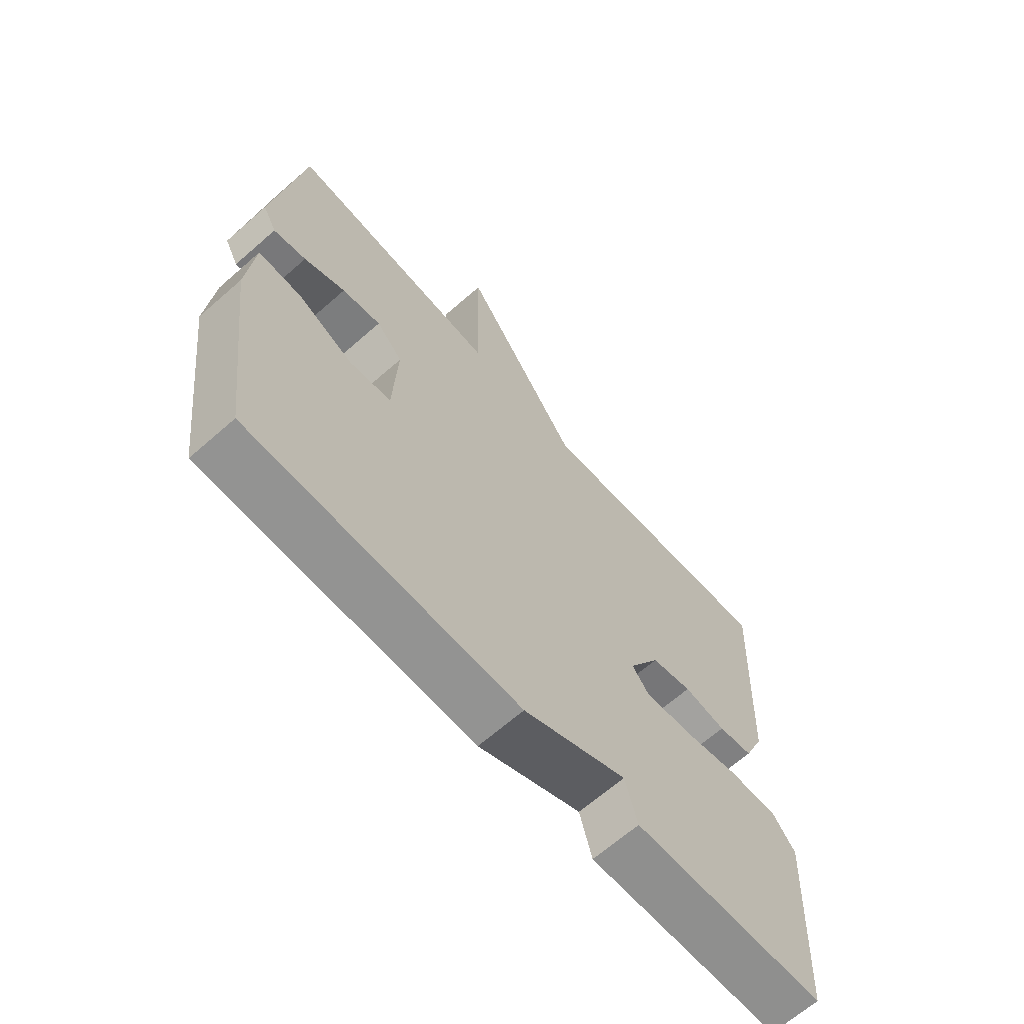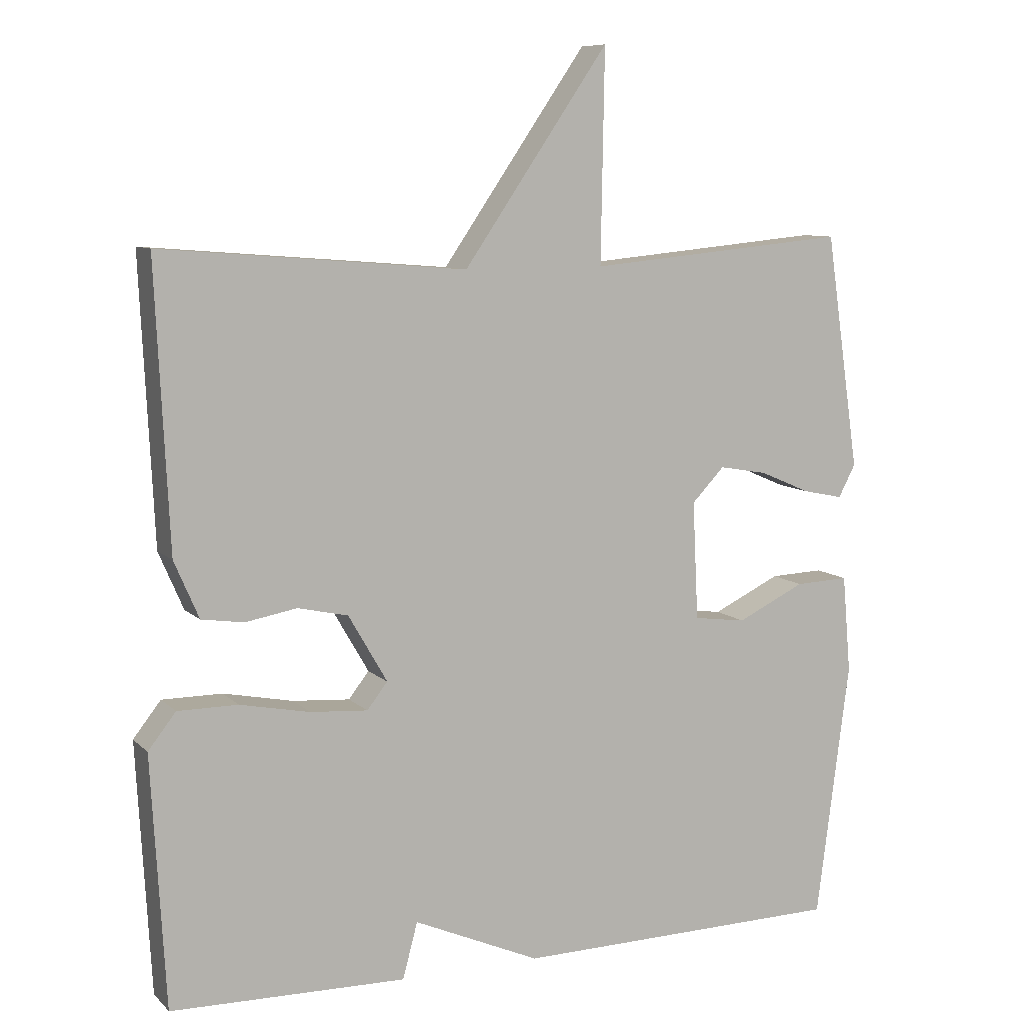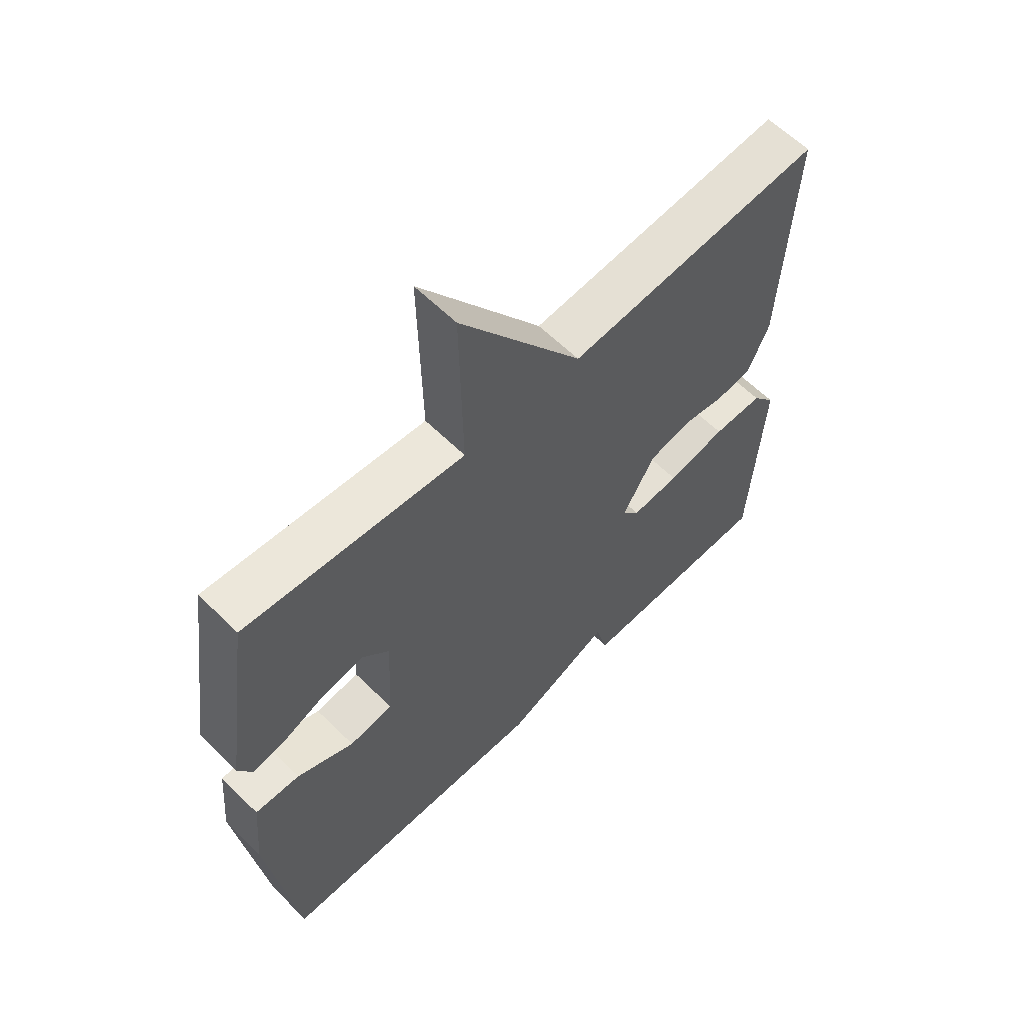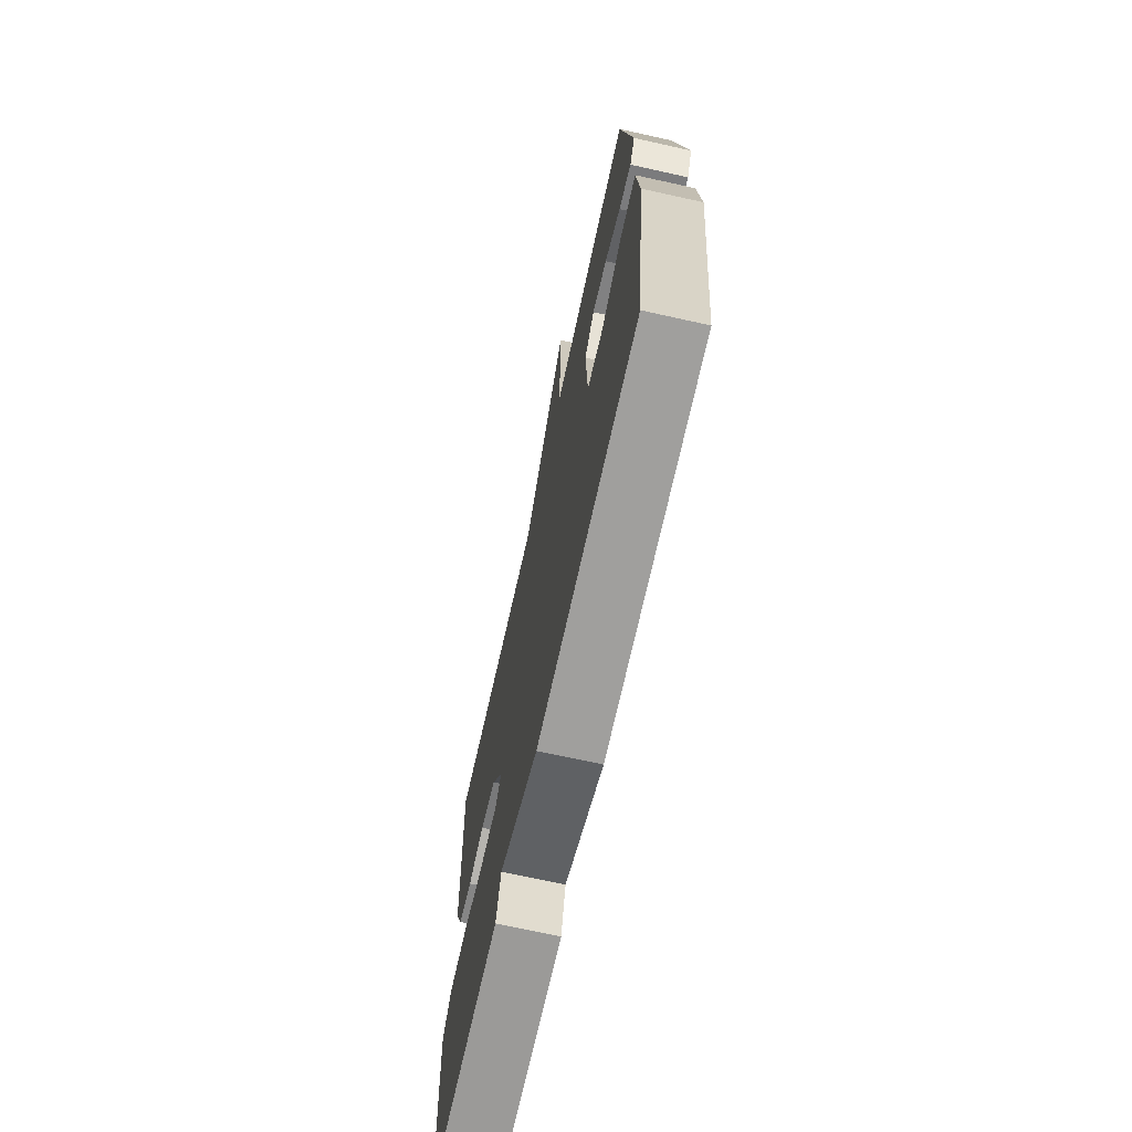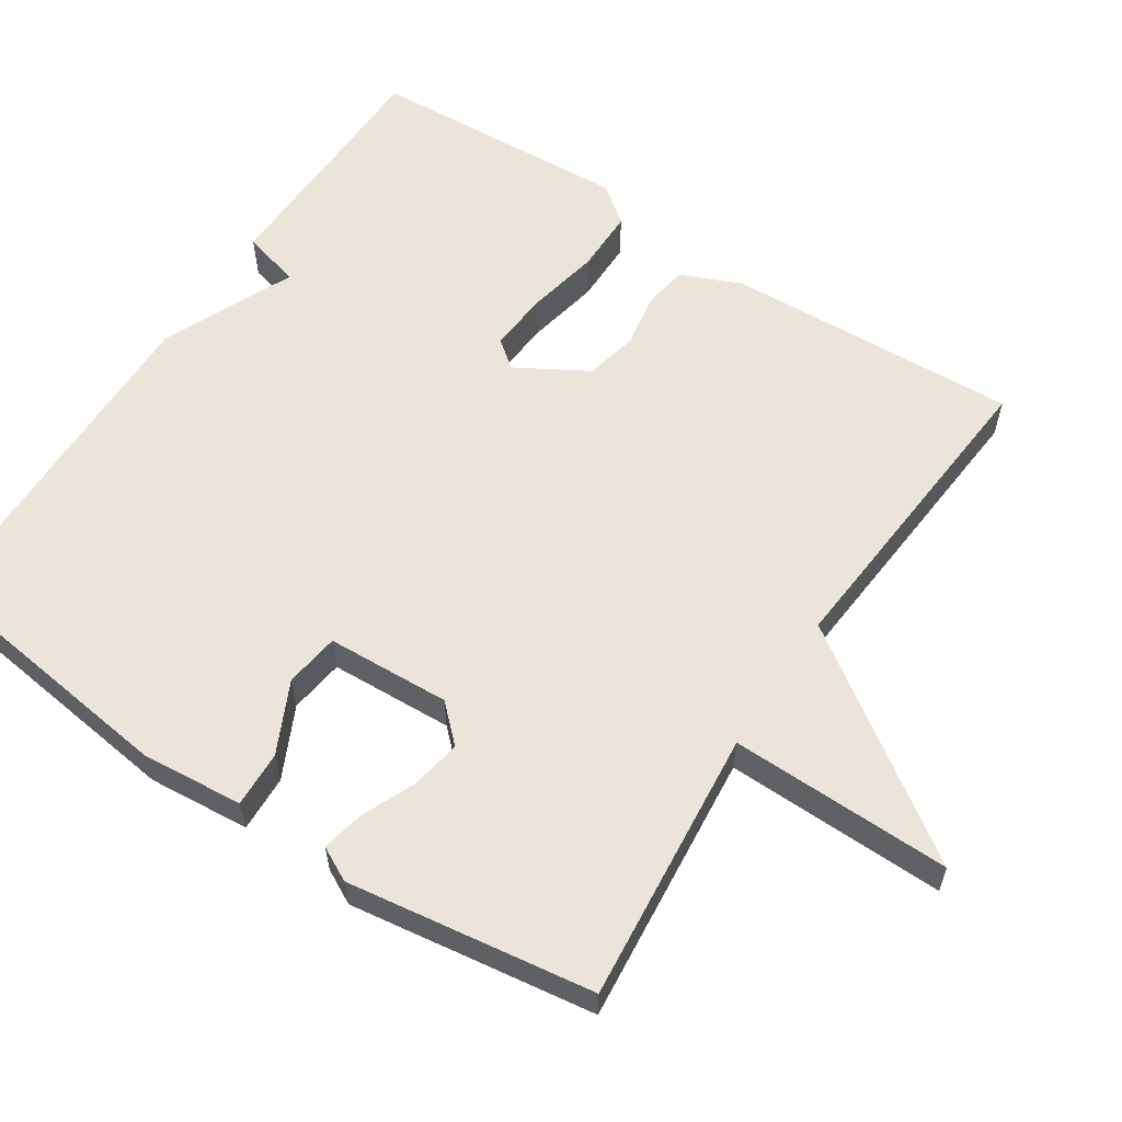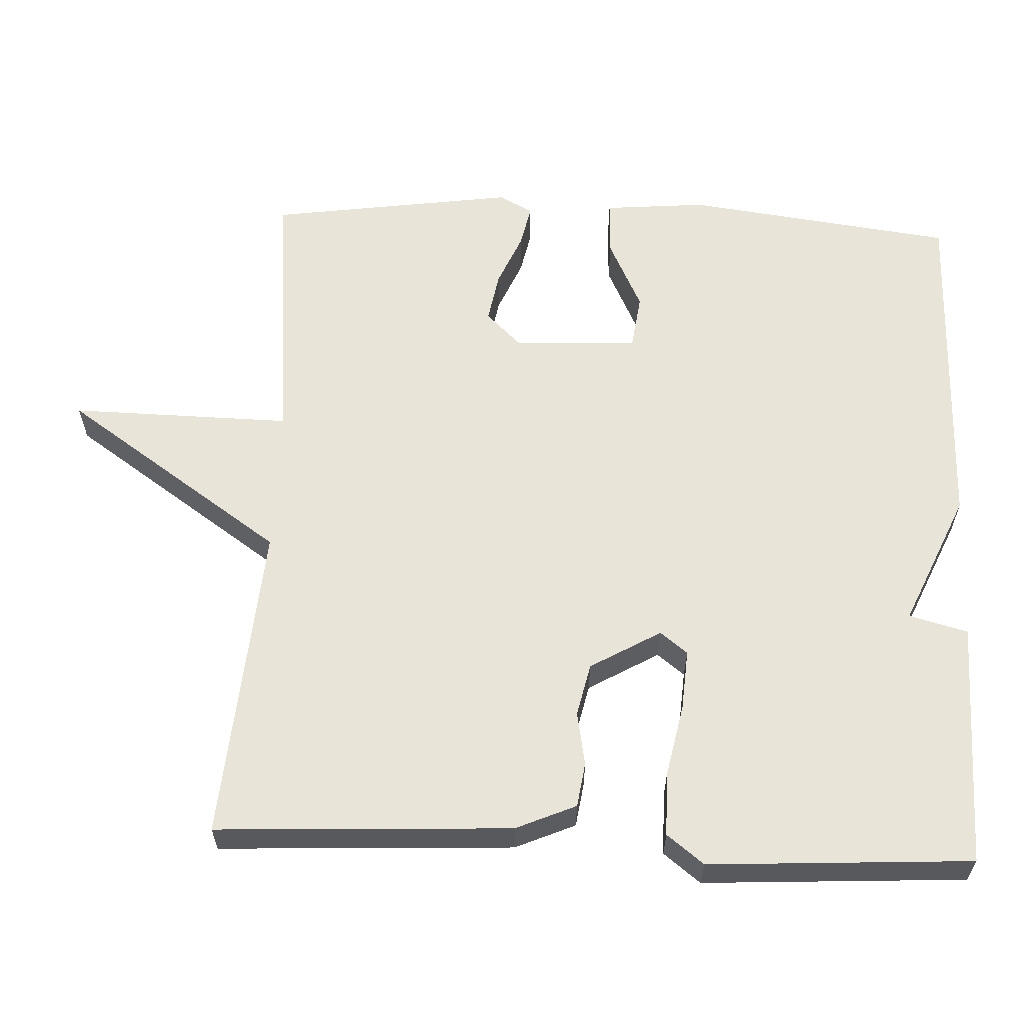
<metadata>
{"format":"obj","ext":"obj","renderer":"f3d","projection":"perspective","resolution":1024,"background":"white","views":[{"elev":-66.1,"azim":-48.6,"up":"+Z"},{"elev":8.8,"azim":155.3,"up":"+Z"},{"elev":60.9,"azim":-44.9,"up":"+Z"},{"elev":-70.5,"azim":-102.5,"up":"+Z"},{"elev":59.1,"azim":-56.7,"up":"+Y"},{"elev":60.7,"azim":92.5,"up":"+Y"}]}
</metadata>
<code>
v -0.5 0.07 -0.5
v -0.547 0.07 -0.137
v -0.535 0.07 0.001
v -0.459 0.07 -0.002
v -0.363 0.07 -0.048
v -0.289 0.07 -0.038
v -0.281 0.07 0.129
v -0.327 0.07 0.177
v -0.395 0.07 0.165
v -0.467 0.07 0.134
v -0.524 0.07 0.122
v -0.548 0.07 0.168
v -0.5 0.07 0.5
v -0.131 0.07 0.465
v -0.136 0.07 0.763
v 0.069 0.07 0.465
v 0.5 0.07 0.5
v 0.481 0.07 0.103
v 0.446 0.07 0.022
v 0.386 0.07 0.013
v 0.313 0.07 0.026
v 0.242 0.07 0.01
v 0.187 0.07 -0.085
v 0.216 0.07 -0.122
v 0.297 0.07 -0.116
v 0.396 0.07 -0.096
v 0.481 0.07 -0.096
v 0.52 0.07 -0.146
v 0.5 0.07 -0.5
v 0.167 0.07 -0.507
v 0.146 0.07 -0.428
v -0.033 0.07 -0.507
v -0.5 0 -0.5
v -0.547 0 -0.137
v -0.535 0 0.001
v -0.459 0 -0.002
v -0.363 0 -0.048
v -0.289 0 -0.038
v -0.281 0 0.129
v -0.327 0 0.177
v -0.395 0 0.165
v -0.467 0 0.134
v -0.524 0 0.122
v -0.548 0 0.168
v -0.5 0 0.5
v -0.131 0 0.465
v -0.136 0 0.763
v 0.069 0 0.465
v 0.5 0 0.5
v 0.481 0 0.103
v 0.446 0 0.022
v 0.386 0 0.013
v 0.313 0 0.026
v 0.242 0 0.01
v 0.187 0 -0.085
v 0.216 0 -0.122
v 0.297 0 -0.116
v 0.396 0 -0.096
v 0.481 0 -0.096
v 0.52 0 -0.146
v 0.5 0 -0.5
v 0.167 0 -0.507
v 0.146 0 -0.428
v -0.033 0 -0.507
f 3 4 5
f 2 3 5
f 1 2 5
f 32 1 5
f 31 32 5
f 29 30 31
f 28 29 31
f 27 28 31
f 26 27 31
f 25 26 31
f 24 25 31
f 31 5 6
f 24 31 6
f 23 24 6
f 22 23 6 7
f 21 22 7 8
f 20 21 8
f 19 20 8
f 18 19 8
f 17 18 8
f 16 17 8
f 14 15 16
f 14 16 8 9
f 12 13 14
f 11 12 14
f 10 11 14
f 9 10 14
f 37 36 35
f 37 35 34
f 37 34 33
f 37 33 64
f 37 64 63
f 63 62 61
f 63 61 60
f 63 60 59
f 63 59 58
f 63 58 57
f 63 57 56
f 38 37 63
f 38 63 56
f 38 56 55
f 39 38 55 54
f 40 39 54 53
f 40 53 52
f 40 52 51
f 40 51 50
f 40 50 49
f 40 49 48
f 48 47 46
f 41 40 48 46
f 46 45 44
f 46 44 43
f 46 43 42
f 46 42 41
f 1 33 34 2
f 2 34 35 3
f 3 35 36 4
f 4 36 37 5
f 5 37 38 6
f 6 38 39 7
f 7 39 40 8
f 8 40 41 9
f 9 41 42 10
f 10 42 43 11
f 11 43 44 12
f 12 44 45 13
f 13 45 46 14
f 14 46 47 15
f 15 47 48 16
f 16 48 49 17
f 17 49 50 18
f 18 50 51 19
f 19 51 52 20
f 20 52 53 21
f 21 53 54 22
f 22 54 55 23
f 23 55 56 24
f 24 56 57 25
f 25 57 58 26
f 26 58 59 27
f 27 59 60 28
f 28 60 61 29
f 29 61 62 30
f 30 62 63 31
f 31 63 64 32
f 32 64 33 1

</code>
